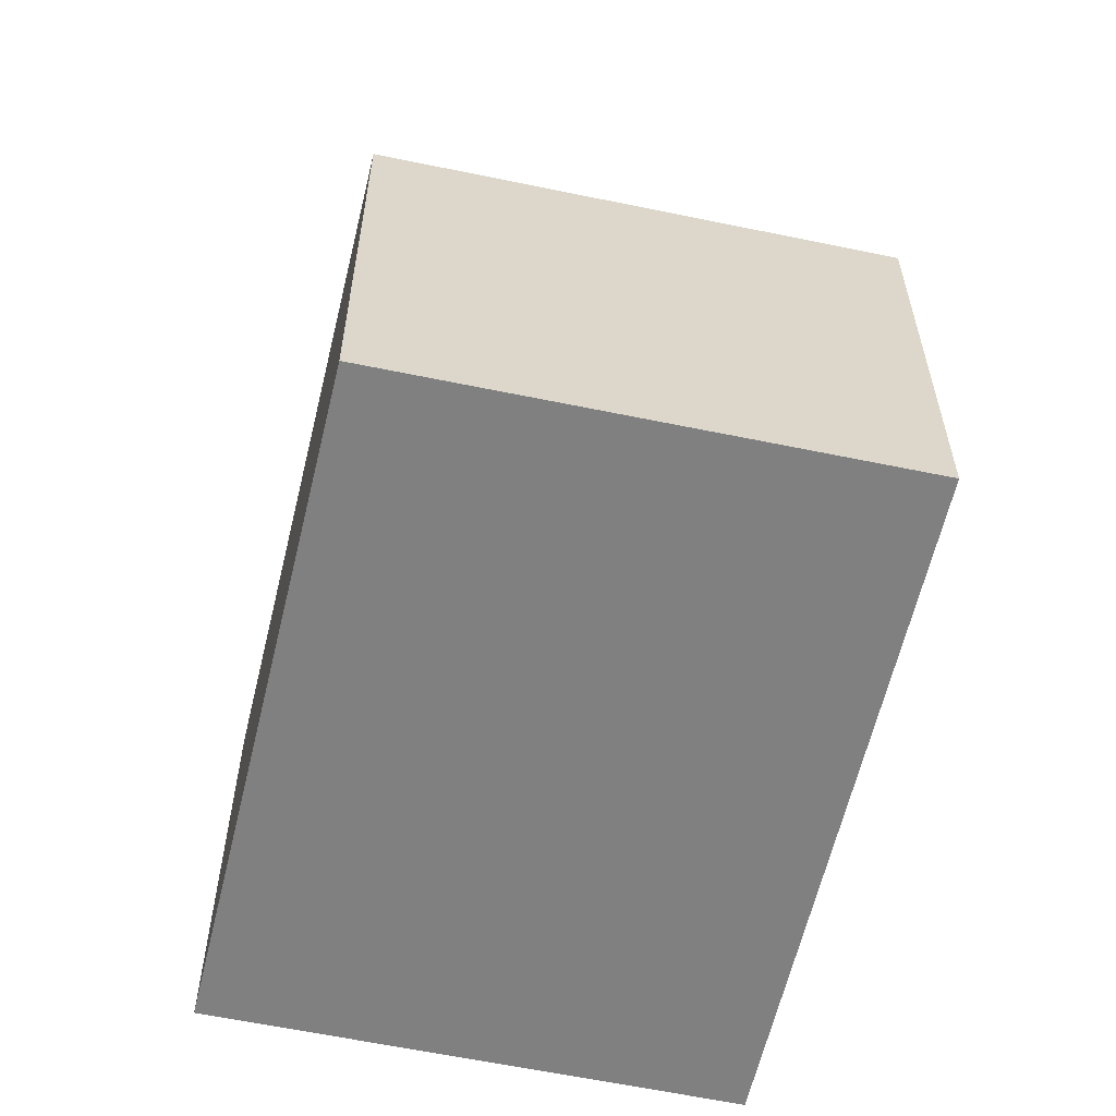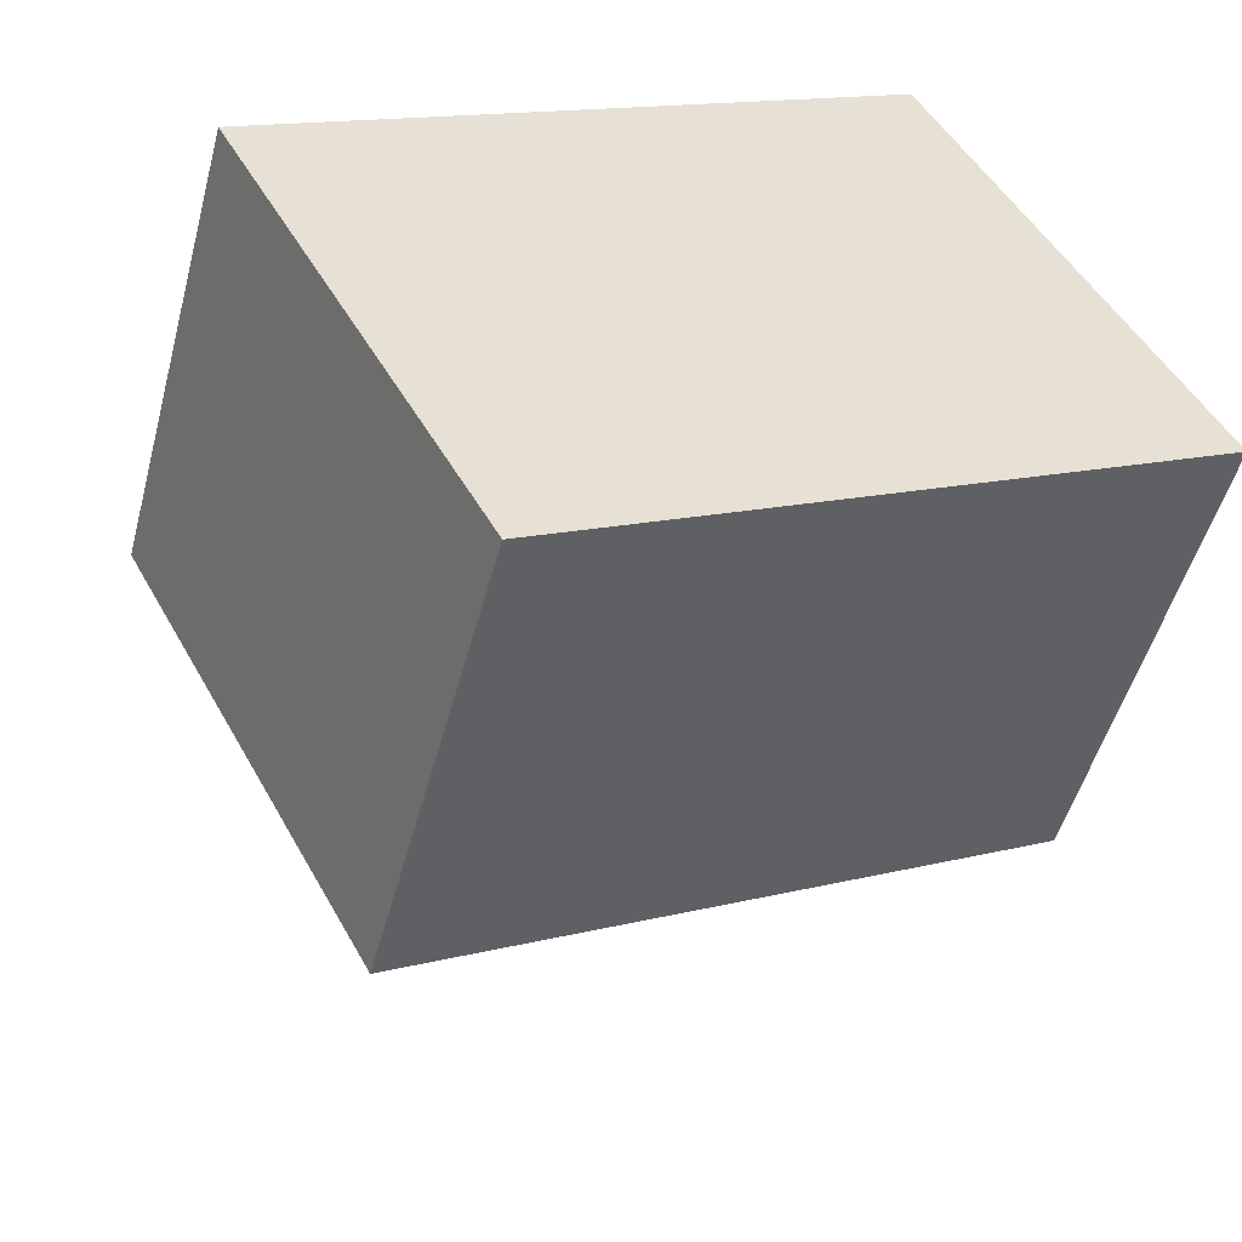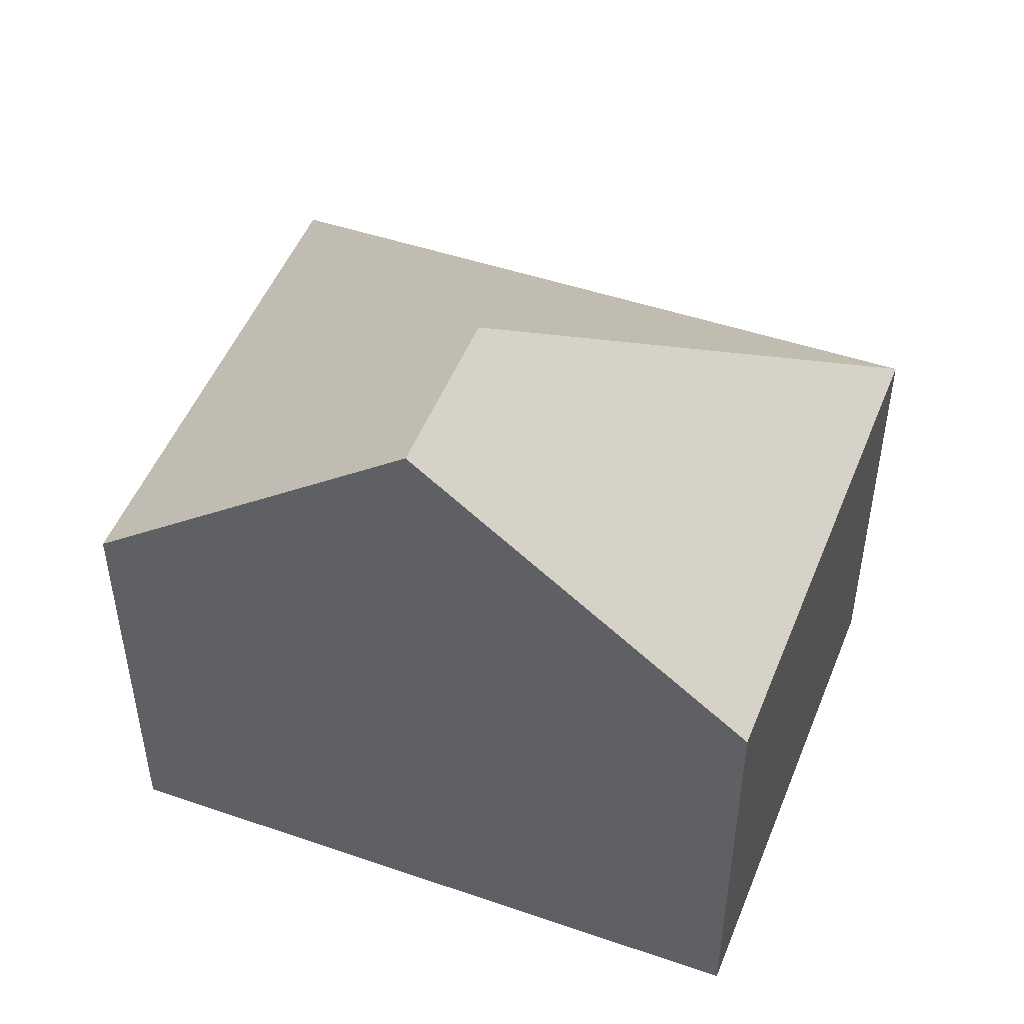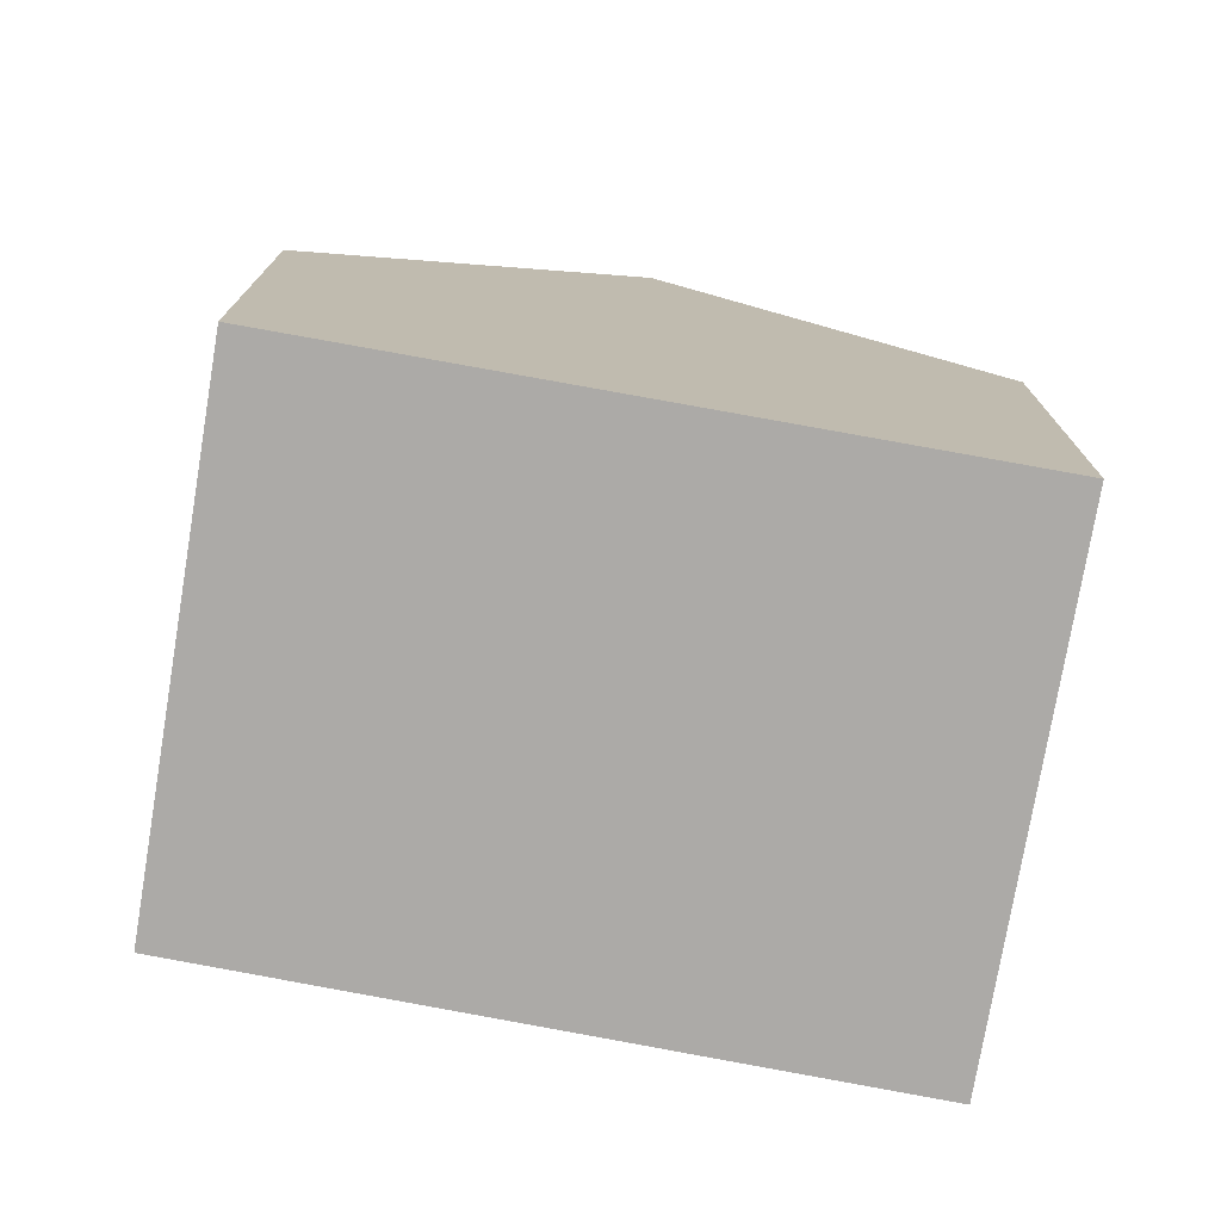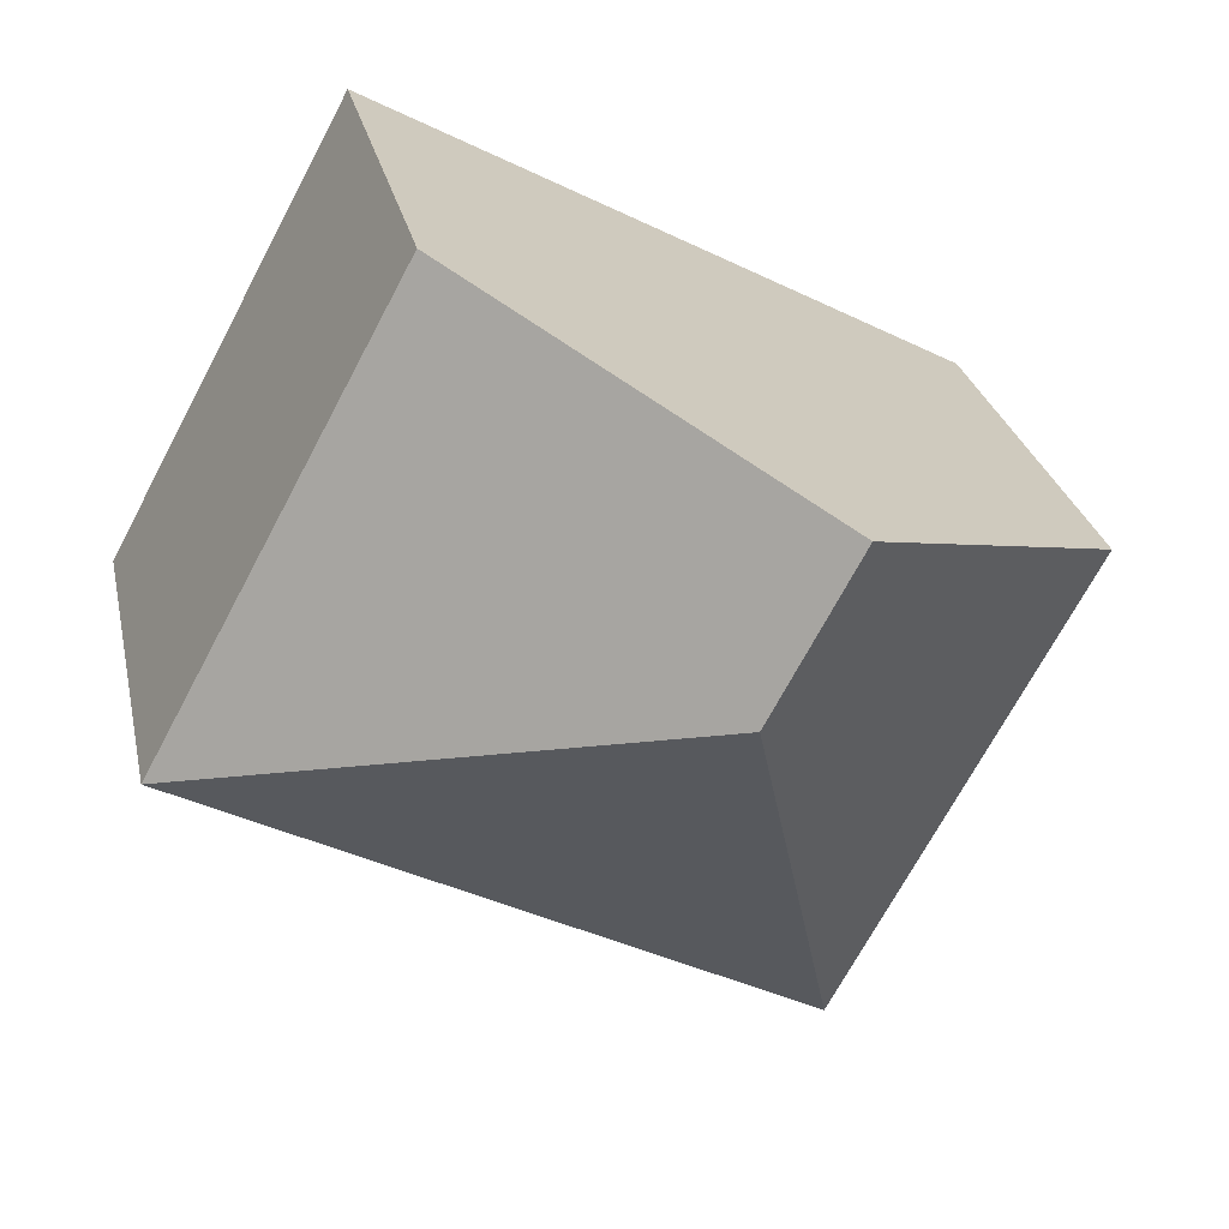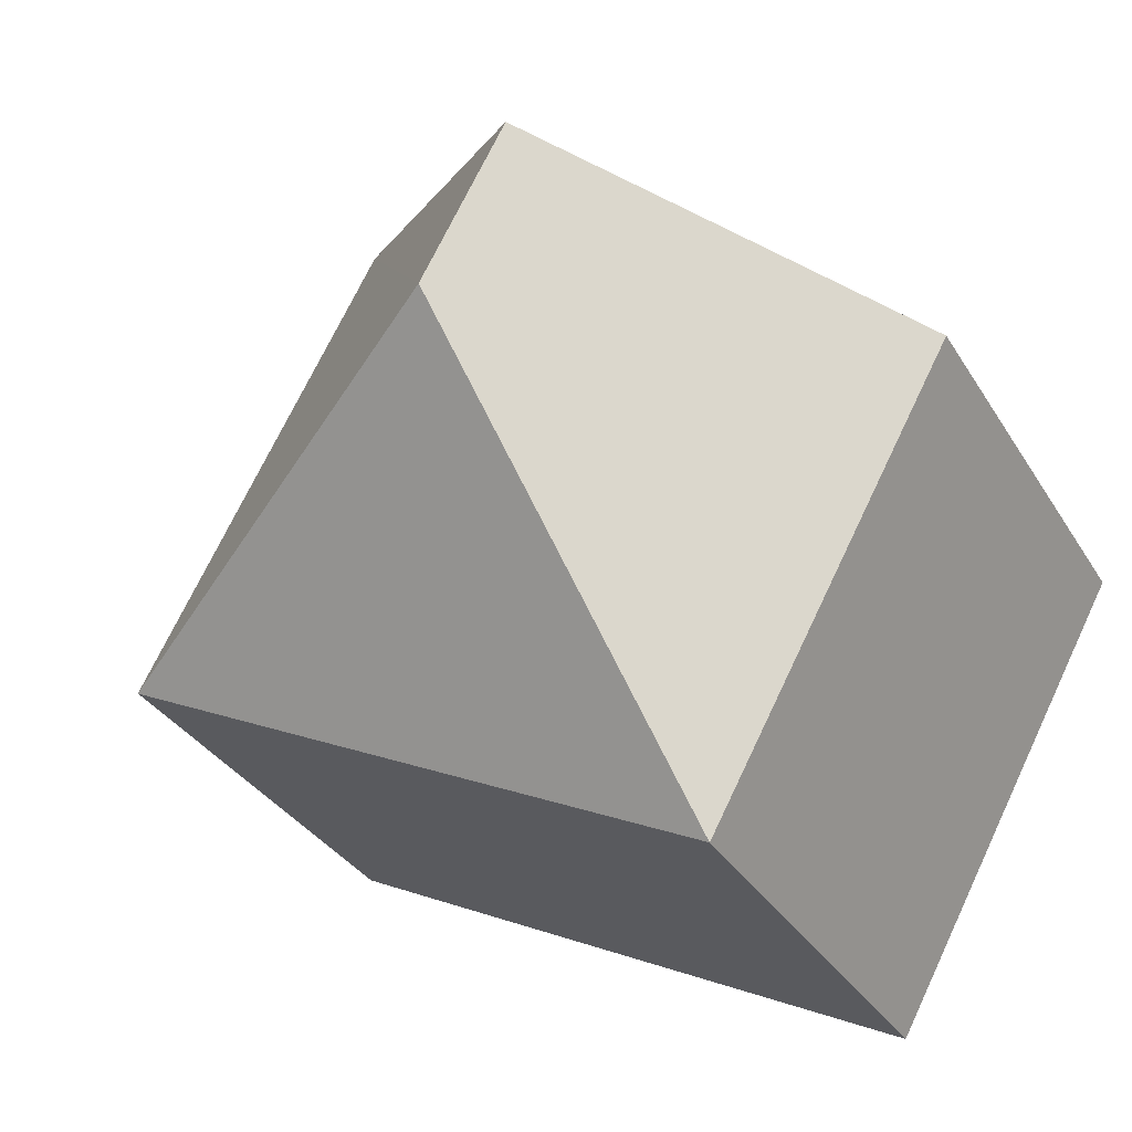
<metadata>
{"format":"obj","ext":"obj","renderer":"f3d","projection":"perspective","resolution":1024,"background":"white","views":[{"elev":-60.2,"azim":-130.7,"up":"+Y"},{"elev":-50.1,"azim":-14.8,"up":"+Z"},{"elev":50.2,"azim":-7.1,"up":"+Y"},{"elev":-76.1,"azim":-38.1,"up":"+Y"},{"elev":26.4,"azim":168.4,"up":"+Z"},{"elev":-33.6,"azim":-152.9,"up":"+Z"}]}
</metadata>
<code>
v  3.707 6.784 -6.763
v  12.85 1.279e-16 -2.089
v  3.706 4.141e-16 -6.763
v  12.85 6.784 -2.089
v  9.101 6.784 4.821
v  9.101 -2.952e-16 4.821
v  0 0 0
v  0.0001448 6.784 -0.0002152
v  4.551 10.88 2.41
v  5.816 10.88 0.08806
g defaultobject
f 1 2 3
f 2 1 4
f 2 5 6
f 5 2 4
f 5 7 6
f 7 5 8
f 8 5 9
f 8 3 7
f 3 8 1
f 10 4 1
f 5 10 9
f 10 5 4
f 9 1 8
f 1 9 10
f 6 3 2
f 3 6 7

</code>
